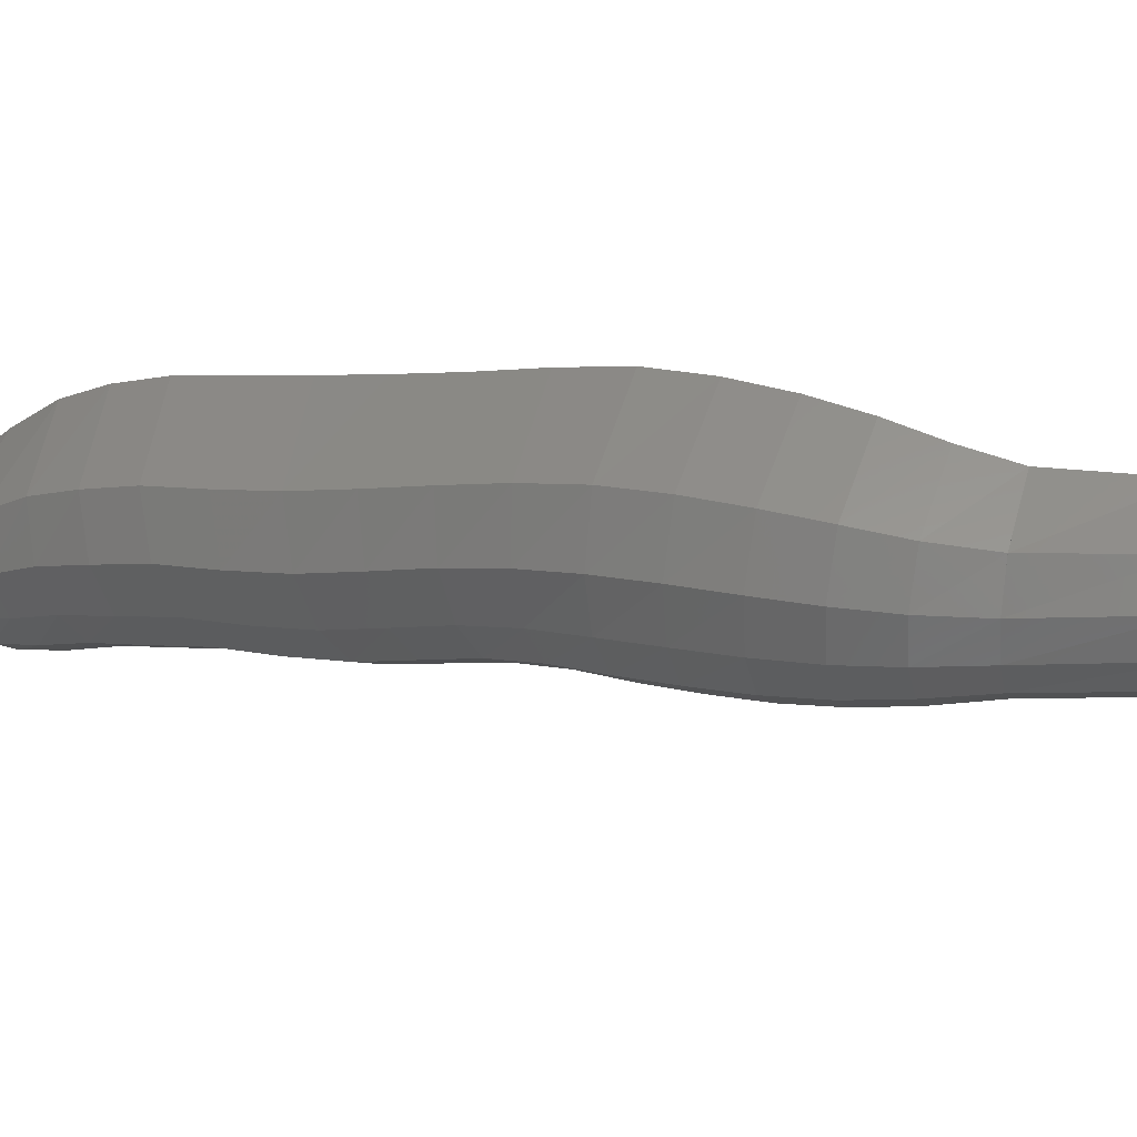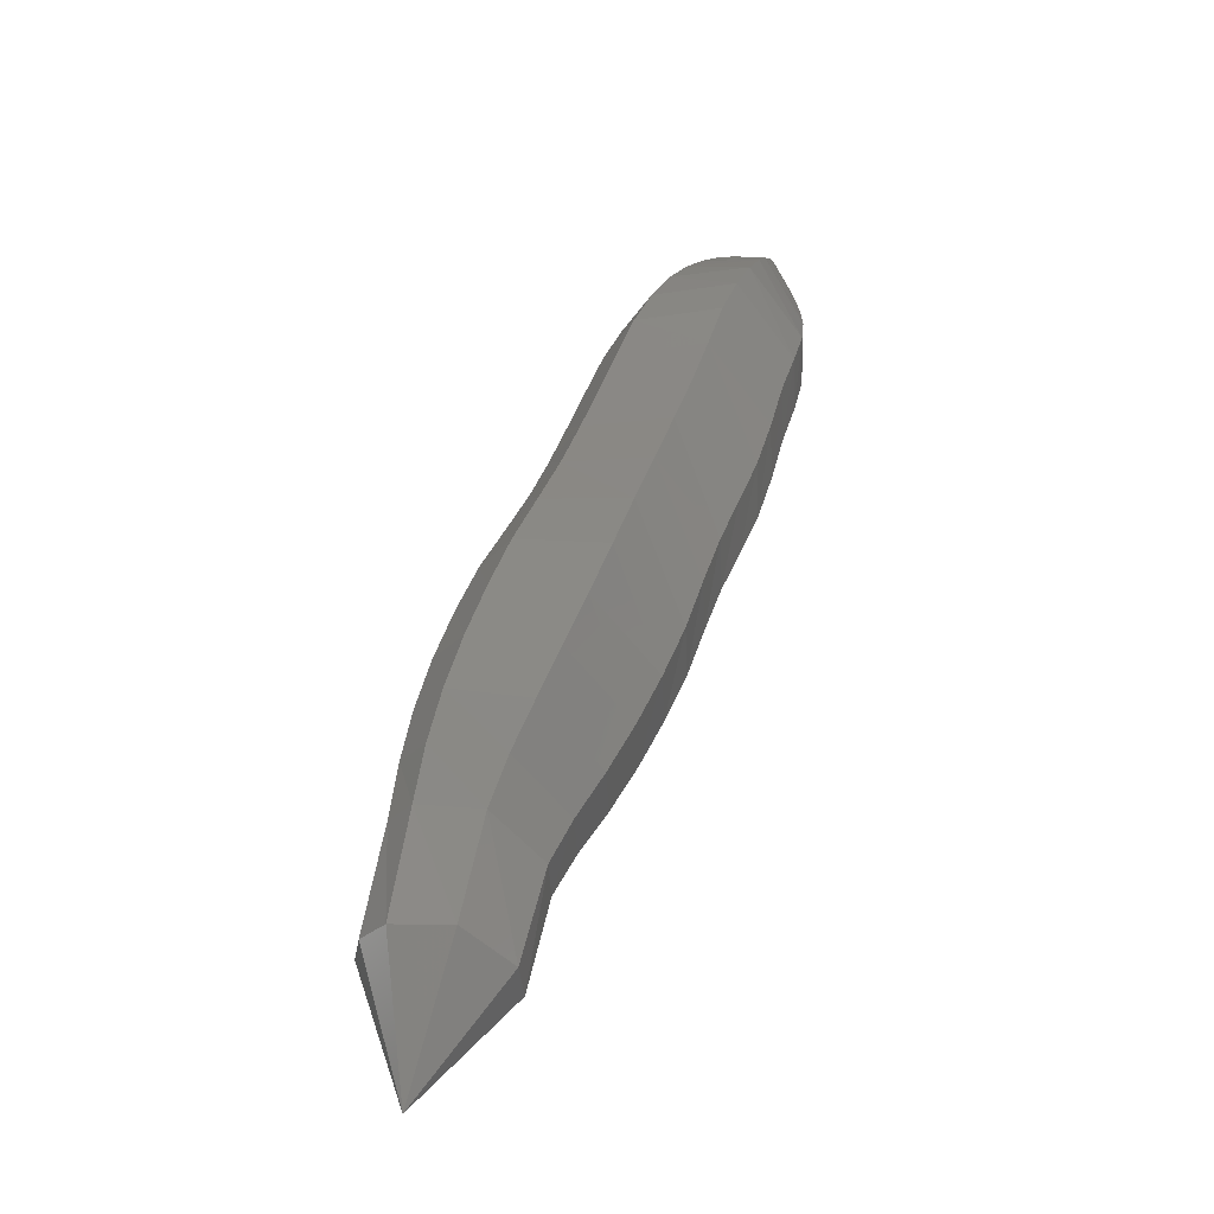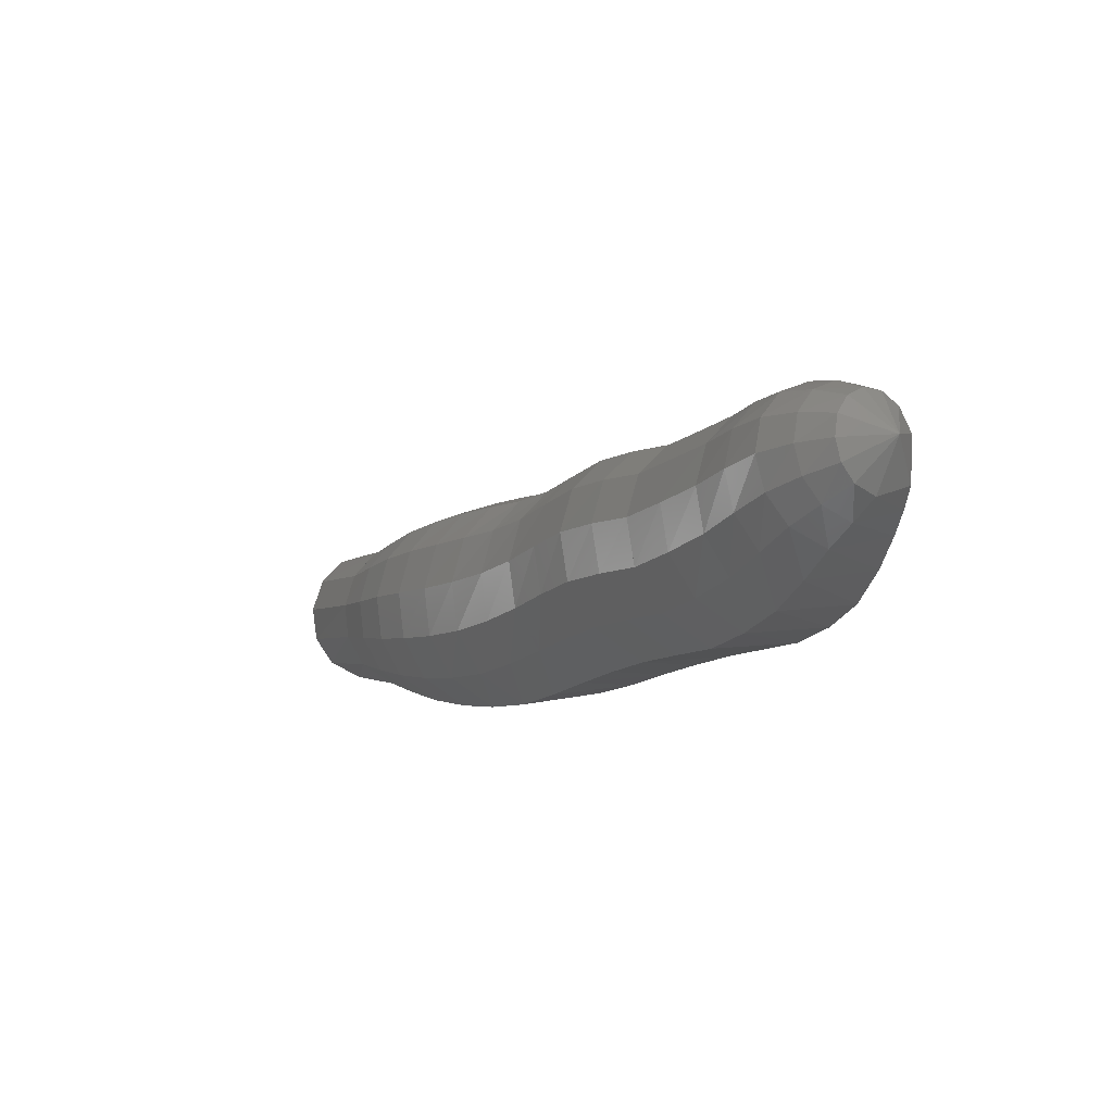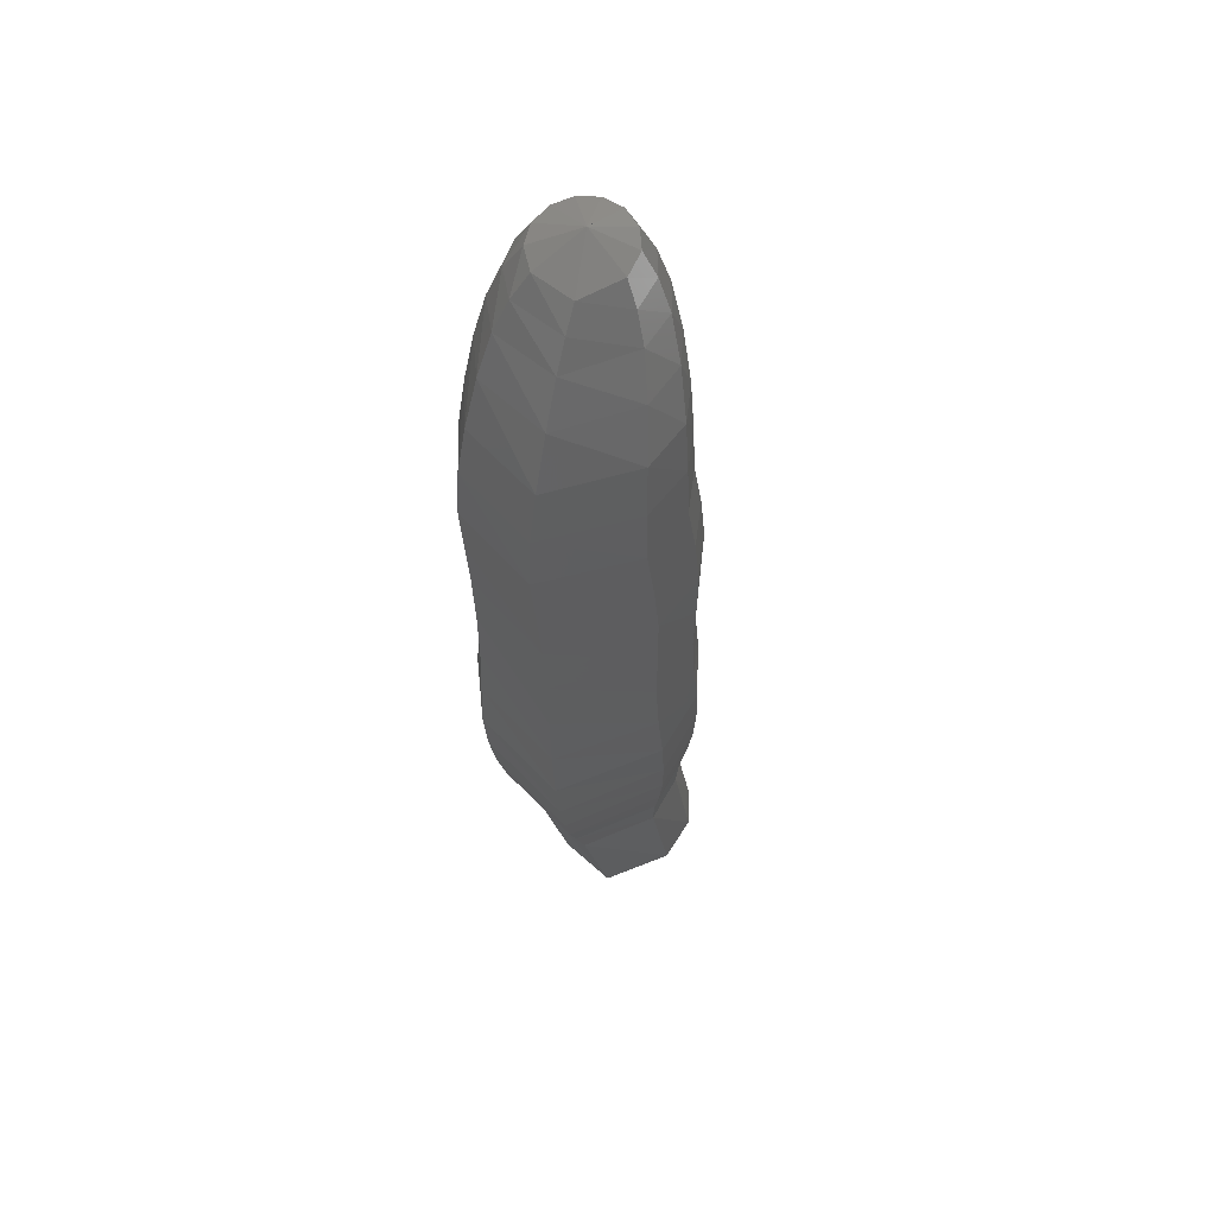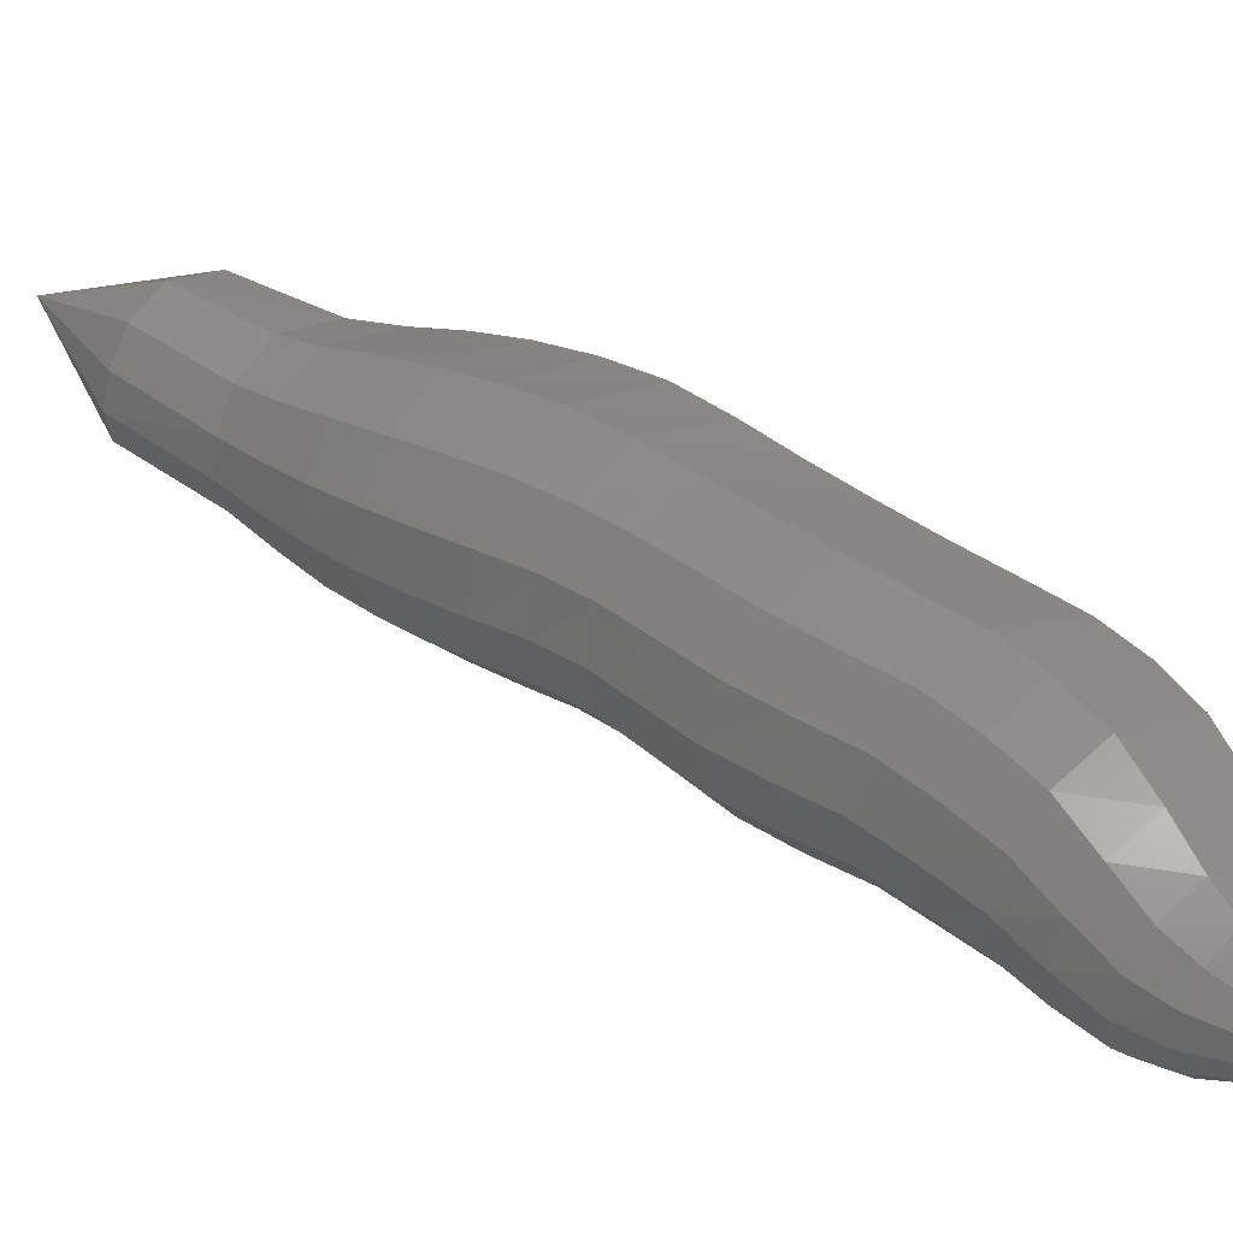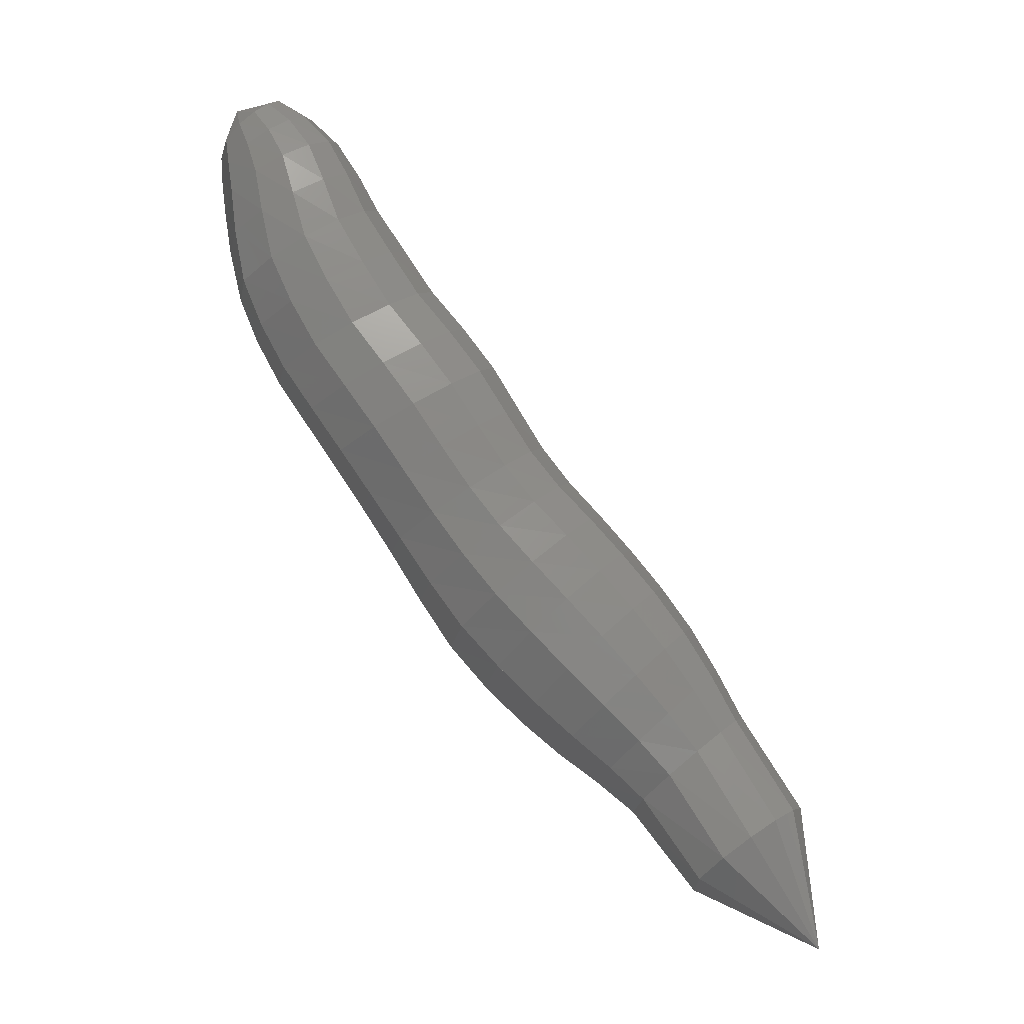
<metadata>
{"format":"stl","ext":"stl","renderer":"f3d","projection":"perspective","resolution":1024,"background":"white","views":[{"elev":-51.5,"azim":133.8,"up":"+Y"},{"elev":-77.4,"azim":91.4,"up":"+Z"},{"elev":59.3,"azim":63.6,"up":"+Z"},{"elev":24.8,"azim":127.1,"up":"+Z"},{"elev":64.7,"azim":-19.2,"up":"+Y"},{"elev":-0.6,"azim":-135.3,"up":"+Z"}]}
</metadata>
<code>
# stl→obj: 211 verts, 440 faces
v 55.67 -4.729 346.1
v 55.8 -4.699 345.8
v 55.82 -4.915 345.9
v 55.82 -4.728 345.6
v 55.83 -5.028 345.7
v 55.84 -4.765 345.4
v 55.83 -5.133 345.6
v 55.85 -4.818 345.2
v 55.81 -5.235 345.3
v 55.84 -4.891 344.9
v 55.78 -5.342 345
v 55.77 -4.98 344.6
v 55.7 -5.457 344.8
v 55.66 -5.074 344.3
v 55.58 -5.564 344.5
v 55.5 -5.166 344
v 55.42 -5.668 344.3
v 55.34 -5.265 343.8
v 55.26 -5.77 344
v 55.18 -5.372 343.5
v 55.11 -5.869 343.7
v 55.02 -5.483 343.2
v 54.97 -5.973 343.4
v 54.86 -5.594 342.9
v 54.83 -6.091 343.1
v 54.69 -5.707 342.6
v 54.67 -6.216 342.9
v 54.5 -5.83 342.3
v 54.49 -6.333 342.6
v 54.3 -5.957 342.1
v 54.3 -6.443 342.4
v 54.09 -6.084 341.9
v 54.09 -6.539 342.2
v 53.87 -6.21 341.7
v 53.87 -6.616 342
v 53.66 -6.313 341.6
v 53.64 -6.673 341.7
v 53.27 -6.439 341.1
v 53.24 -6.769 341.2
v 52.5 -6.691 340.8
v 55.76 -5.005 345.9
v 55.73 -5.149 345.8
v 55.68 -5.279 345.7
v 55.64 -5.394 345.4
v 55.58 -5.505 345.2
v 55.48 -5.628 344.9
v 55.36 -5.739 344.7
v 55.19 -5.848 344.4
v 55.03 -5.951 344.2
v 54.89 -6.047 343.9
v 54.76 -6.148 343.6
v 54.63 -6.269 343.3
v 54.49 -6.399 343.1
v 54.32 -6.514 342.8
v 54.13 -6.618 342.6
v 53.93 -6.703 342.4
v 53.73 -6.764 342.1
v 53.51 -6.809 341.9
v 53.12 -6.909 341.3
v 55.67 -5.033 346
v 55.59 -5.185 345.9
v 55.51 -5.321 345.7
v 55.44 -5.431 345.5
v 55.36 -5.535 345.3
v 55.24 -5.658 345
v 55.11 -5.77 344.8
v 54.94 -5.879 344.5
v 54.78 -5.983 344.3
v 54.65 -6.078 344
v 54.52 -6.179 343.7
v 54.4 -6.3 343.5
v 54.26 -6.432 343.3
v 54.1 -6.547 343
v 53.92 -6.649 342.8
v 53.73 -6.732 342.5
v 53.55 -6.79 342.3
v 53.35 -6.833 342
v 52.98 -6.946 341.5
v 55.56 -5.013 346.1
v 55.45 -5.154 346
v 55.33 -5.28 345.8
v 55.23 -5.375 345.6
v 55.13 -5.463 345.4
v 55 -5.581 345.1
v 54.87 -5.69 344.9
v 54.69 -5.798 344.6
v 54.52 -5.901 344.4
v 54.4 -5.997 344.1
v 54.28 -6.099 343.8
v 54.16 -6.219 343.6
v 54.02 -6.348 343.4
v 53.86 -6.464 343.2
v 53.69 -6.569 342.9
v 53.52 -6.657 342.7
v 53.36 -6.722 342.4
v 53.19 -6.772 342.1
v 52.82 -6.893 341.6
v 55.47 -4.949 346.1
v 55.32 -5.065 346
v 55.18 -5.168 345.8
v 55.06 -5.24 345.6
v 54.95 -5.307 345.4
v 54.81 -5.415 345.1
v 54.67 -5.52 344.9
v 54.48 -5.623 344.6
v 54.32 -5.725 344.4
v 54.19 -5.825 344.1
v 54.08 -5.929 343.9
v 53.96 -6.046 343.6
v 53.81 -6.17 343.4
v 53.66 -6.288 343.2
v 53.49 -6.399 343
v 53.34 -6.498 342.7
v 53.2 -6.579 342.5
v 53.05 -6.641 342.2
v 52.69 -6.761 341.6
v 55.4 -4.855 346.1
v 55.24 -4.935 346
v 55.09 -5.008 345.8
v 54.96 -5.053 345.6
v 54.85 -5.099 345.4
v 54.7 -5.194 345.1
v 54.56 -5.294 344.8
v 54.37 -5.391 344.6
v 54.2 -5.491 344.3
v 54.08 -5.595 344.1
v 53.96 -5.703 343.8
v 53.83 -5.816 343.6
v 53.68 -5.935 343.4
v 53.52 -6.055 343.2
v 53.36 -6.174 343
v 53.22 -6.287 342.7
v 53.09 -6.391 342.5
v 52.96 -6.473 342.2
v 52.61 -6.586 341.7
v 55.38 -4.75 346.1
v 55.22 -4.791 345.9
v 55.07 -4.831 345.8
v 54.95 -4.851 345.5
v 54.84 -4.88 345.3
v 54.7 -4.962 345
v 54.56 -5.055 344.7
v 54.37 -5.147 344.5
v 54.2 -5.245 344.2
v 54.07 -5.353 344
v 53.95 -5.464 343.7
v 53.81 -5.574 343.5
v 53.65 -5.687 343.3
v 53.49 -5.81 343.1
v 53.33 -5.937 342.9
v 53.18 -6.065 342.6
v 53.06 -6.193 342.4
v 52.94 -6.298 342.1
v 52.61 -6.409 341.6
v 55.4 -4.655 346
v 55.26 -4.662 345.9
v 55.14 -4.673 345.7
v 55.04 -4.675 345.5
v 54.94 -4.694 345.2
v 54.81 -4.765 344.9
v 54.68 -4.854 344.6
v 54.49 -4.941 344.4
v 54.32 -5.037 344.1
v 54.18 -5.148 343.9
v 54.06 -5.262 343.6
v 53.9 -5.367 343.4
v 53.73 -5.473 343.2
v 53.56 -5.598 342.9
v 53.4 -5.733 342.7
v 53.25 -5.874 342.5
v 53.12 -6.021 342.2
v 52.99 -6.143 342
v 52.68 -6.258 341.5
v 55.47 -4.591 345.9
v 55.37 -4.576 345.8
v 55.28 -4.569 345.6
v 55.21 -4.565 345.3
v 55.13 -4.583 345
v 55.02 -4.649 344.8
v 54.89 -4.734 344.5
v 54.71 -4.818 344.2
v 54.54 -4.913 344
v 54.4 -5.026 343.7
v 54.26 -5.141 343.5
v 54.09 -5.243 343.2
v 53.92 -5.344 343
v 53.74 -5.47 342.7
v 53.56 -5.609 342.5
v 53.41 -5.758 342.3
v 53.26 -5.914 342.1
v 53.12 -6.038 341.9
v 52.81 -6.161 341.4
v 55.59 -4.578 345.8
v 55.54 -4.56 345.7
v 55.5 -4.552 345.5
v 55.46 -4.557 345.2
v 55.42 -4.588 344.9
v 55.33 -4.656 344.6
v 55.21 -4.742 344.4
v 55.03 -4.825 344.1
v 54.86 -4.92 343.8
v 54.71 -5.033 343.6
v 54.56 -5.148 343.3
v 54.4 -5.25 343
v 54.22 -5.352 342.7
v 54.03 -5.478 342.5
v 53.85 -5.616 342.3
v 53.67 -5.765 342.1
v 53.5 -5.921 341.9
v 53.34 -6.045 341.7
v 53.01 -6.179 341.2
f 1 1 2
f 2 1 3
f 2 3 4
f 4 3 5
f 4 5 6
f 6 5 7
f 6 7 8
f 8 7 9
f 8 9 10
f 10 9 11
f 10 11 12
f 12 11 13
f 12 13 14
f 14 13 15
f 14 15 16
f 16 15 17
f 16 17 18
f 18 17 19
f 18 19 20
f 20 19 21
f 20 21 22
f 22 21 23
f 22 23 24
f 24 23 25
f 24 25 26
f 26 25 27
f 26 27 28
f 28 27 29
f 28 29 30
f 30 29 31
f 30 31 32
f 32 31 33
f 32 33 34
f 34 33 35
f 34 35 36
f 36 35 37
f 36 37 38
f 38 37 39
f 38 39 40
f 40 39 40
f 1 1 3
f 3 1 41
f 3 41 5
f 5 41 42
f 5 42 7
f 7 42 43
f 7 43 9
f 9 43 44
f 9 44 11
f 11 44 45
f 11 45 13
f 13 45 46
f 13 46 15
f 15 46 47
f 15 47 17
f 17 47 48
f 17 48 19
f 19 48 49
f 19 49 21
f 21 49 50
f 21 50 23
f 23 50 51
f 23 51 25
f 25 51 52
f 25 52 27
f 27 52 53
f 27 53 29
f 29 53 54
f 29 54 31
f 31 54 55
f 31 55 33
f 33 55 56
f 33 56 35
f 35 56 57
f 35 57 37
f 37 57 58
f 37 58 39
f 39 58 59
f 39 59 40
f 40 59 40
f 1 1 41
f 41 1 60
f 41 60 42
f 42 60 61
f 42 61 43
f 43 61 62
f 43 62 44
f 44 62 63
f 44 63 45
f 45 63 64
f 45 64 46
f 46 64 65
f 46 65 47
f 47 65 66
f 47 66 48
f 48 66 67
f 48 67 49
f 49 67 68
f 49 68 50
f 50 68 69
f 50 69 51
f 51 69 70
f 51 70 52
f 52 70 71
f 52 71 53
f 53 71 72
f 53 72 54
f 54 72 73
f 54 73 55
f 55 73 74
f 55 74 56
f 56 74 75
f 56 75 57
f 57 75 76
f 57 76 58
f 58 76 77
f 58 77 59
f 59 77 78
f 59 78 40
f 40 78 40
f 1 1 60
f 60 1 79
f 60 79 61
f 61 79 80
f 61 80 62
f 62 80 81
f 62 81 63
f 63 81 82
f 63 82 64
f 64 82 83
f 64 83 65
f 65 83 84
f 65 84 66
f 66 84 85
f 66 85 67
f 67 85 86
f 67 86 68
f 68 86 87
f 68 87 69
f 69 87 88
f 69 88 70
f 70 88 89
f 70 89 71
f 71 89 90
f 71 90 72
f 72 90 91
f 72 91 73
f 73 91 92
f 73 92 74
f 74 92 93
f 74 93 75
f 75 93 94
f 75 94 76
f 76 94 95
f 76 95 77
f 77 95 96
f 77 96 78
f 78 96 97
f 78 97 40
f 40 97 40
f 1 1 79
f 79 1 98
f 79 98 80
f 80 98 99
f 80 99 81
f 81 99 100
f 81 100 82
f 82 100 101
f 82 101 83
f 83 101 102
f 83 102 84
f 84 102 103
f 84 103 85
f 85 103 104
f 85 104 86
f 86 104 105
f 86 105 87
f 87 105 106
f 87 106 88
f 88 106 107
f 88 107 89
f 89 107 108
f 89 108 90
f 90 108 109
f 90 109 91
f 91 109 110
f 91 110 92
f 92 110 111
f 92 111 93
f 93 111 112
f 93 112 94
f 94 112 113
f 94 113 95
f 95 113 114
f 95 114 96
f 96 114 115
f 96 115 97
f 97 115 116
f 97 116 40
f 40 116 40
f 1 1 98
f 98 1 117
f 98 117 99
f 99 117 118
f 99 118 100
f 100 118 119
f 100 119 101
f 101 119 120
f 101 120 102
f 102 120 121
f 102 121 103
f 103 121 122
f 103 122 104
f 104 122 123
f 104 123 105
f 105 123 124
f 105 124 106
f 106 124 125
f 106 125 107
f 107 125 126
f 107 126 108
f 108 126 127
f 108 127 109
f 109 127 128
f 109 128 110
f 110 128 129
f 110 129 111
f 111 129 130
f 111 130 112
f 112 130 131
f 112 131 113
f 113 131 132
f 113 132 114
f 114 132 133
f 114 133 115
f 115 133 134
f 115 134 116
f 116 134 135
f 116 135 40
f 40 135 40
f 1 1 117
f 117 1 136
f 117 136 118
f 118 136 137
f 118 137 119
f 119 137 138
f 119 138 120
f 120 138 139
f 120 139 121
f 121 139 140
f 121 140 122
f 122 140 141
f 122 141 123
f 123 141 142
f 123 142 124
f 124 142 143
f 124 143 125
f 125 143 144
f 125 144 126
f 126 144 145
f 126 145 127
f 127 145 146
f 127 146 128
f 128 146 147
f 128 147 129
f 129 147 148
f 129 148 130
f 130 148 149
f 130 149 131
f 131 149 150
f 131 150 132
f 132 150 151
f 132 151 133
f 133 151 152
f 133 152 134
f 134 152 153
f 134 153 135
f 135 153 154
f 135 154 40
f 40 154 40
f 1 1 136
f 136 1 155
f 136 155 137
f 137 155 156
f 137 156 138
f 138 156 157
f 138 157 139
f 139 157 158
f 139 158 140
f 140 158 159
f 140 159 141
f 141 159 160
f 141 160 142
f 142 160 161
f 142 161 143
f 143 161 162
f 143 162 144
f 144 162 163
f 144 163 145
f 145 163 164
f 145 164 146
f 146 164 165
f 146 165 147
f 147 165 166
f 147 166 148
f 148 166 167
f 148 167 149
f 149 167 168
f 149 168 150
f 150 168 169
f 150 169 151
f 151 169 170
f 151 170 152
f 152 170 171
f 152 171 153
f 153 171 172
f 153 172 154
f 154 172 173
f 154 173 40
f 40 173 40
f 1 1 155
f 155 1 174
f 155 174 156
f 156 174 175
f 156 175 157
f 157 175 176
f 157 176 158
f 158 176 177
f 158 177 159
f 159 177 178
f 159 178 160
f 160 178 179
f 160 179 161
f 161 179 180
f 161 180 162
f 162 180 181
f 162 181 163
f 163 181 182
f 163 182 164
f 164 182 183
f 164 183 165
f 165 183 184
f 165 184 166
f 166 184 185
f 166 185 167
f 167 185 186
f 167 186 168
f 168 186 187
f 168 187 169
f 169 187 188
f 169 188 170
f 170 188 189
f 170 189 171
f 171 189 190
f 171 190 172
f 172 190 191
f 172 191 173
f 173 191 192
f 173 192 40
f 40 192 40
f 1 1 174
f 174 1 193
f 174 193 175
f 175 193 194
f 175 194 176
f 176 194 195
f 176 195 177
f 177 195 196
f 177 196 178
f 178 196 197
f 178 197 179
f 179 197 198
f 179 198 180
f 180 198 199
f 180 199 181
f 181 199 200
f 181 200 182
f 182 200 201
f 182 201 183
f 183 201 202
f 183 202 184
f 184 202 203
f 184 203 185
f 185 203 204
f 185 204 186
f 186 204 205
f 186 205 187
f 187 205 206
f 187 206 188
f 188 206 207
f 188 207 189
f 189 207 208
f 189 208 190
f 190 208 209
f 190 209 191
f 191 209 210
f 191 210 192
f 192 210 211
f 192 211 40
f 40 211 40
f 1 1 193
f 193 1 2
f 193 2 194
f 194 2 4
f 194 4 195
f 195 4 6
f 195 6 196
f 196 6 8
f 196 8 197
f 197 8 10
f 197 10 198
f 198 10 12
f 198 12 199
f 199 12 14
f 199 14 200
f 200 14 16
f 200 16 201
f 201 16 18
f 201 18 202
f 202 18 20
f 202 20 203
f 203 20 22
f 203 22 204
f 204 22 24
f 204 24 205
f 205 24 26
f 205 26 206
f 206 26 28
f 206 28 207
f 207 28 30
f 207 30 208
f 208 30 32
f 208 32 209
f 209 32 34
f 209 34 210
f 210 34 36
f 210 36 211
f 211 36 38
f 211 38 40
f 40 38 40

</code>
